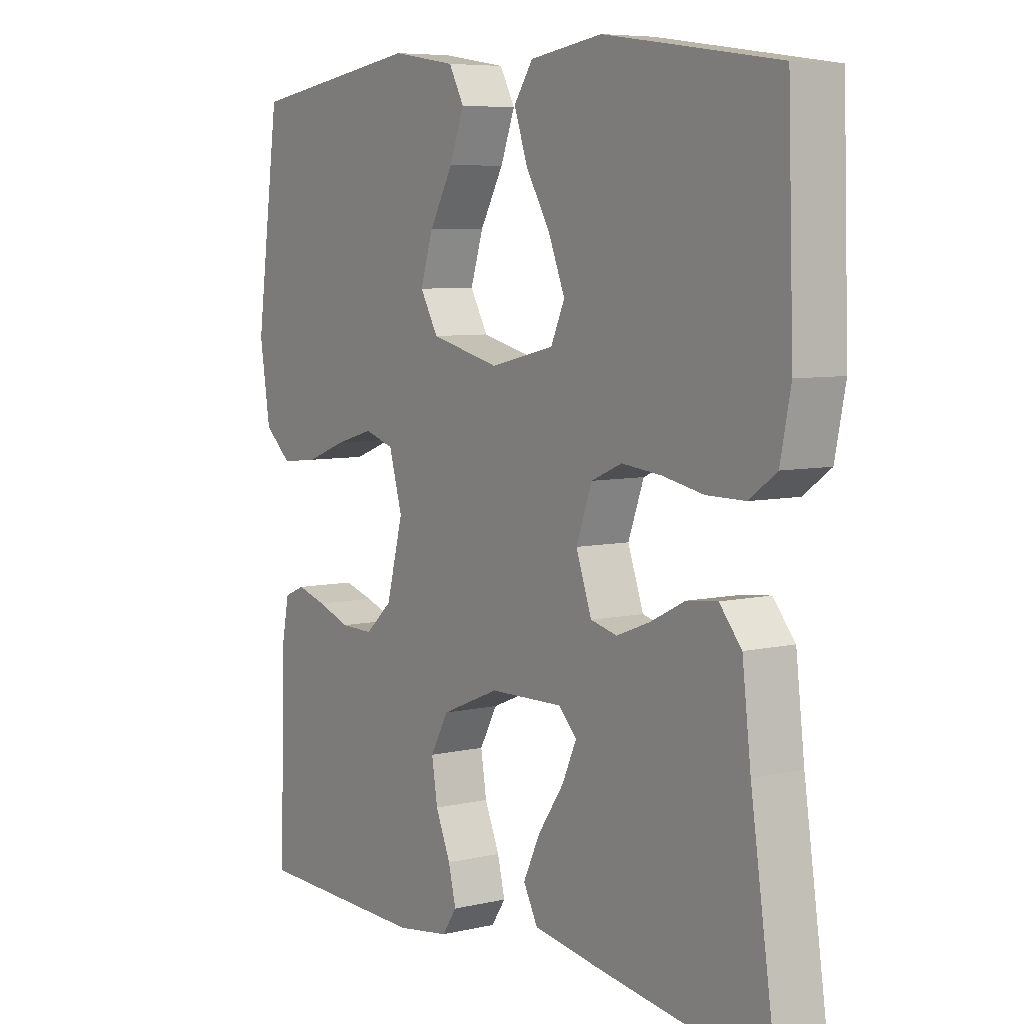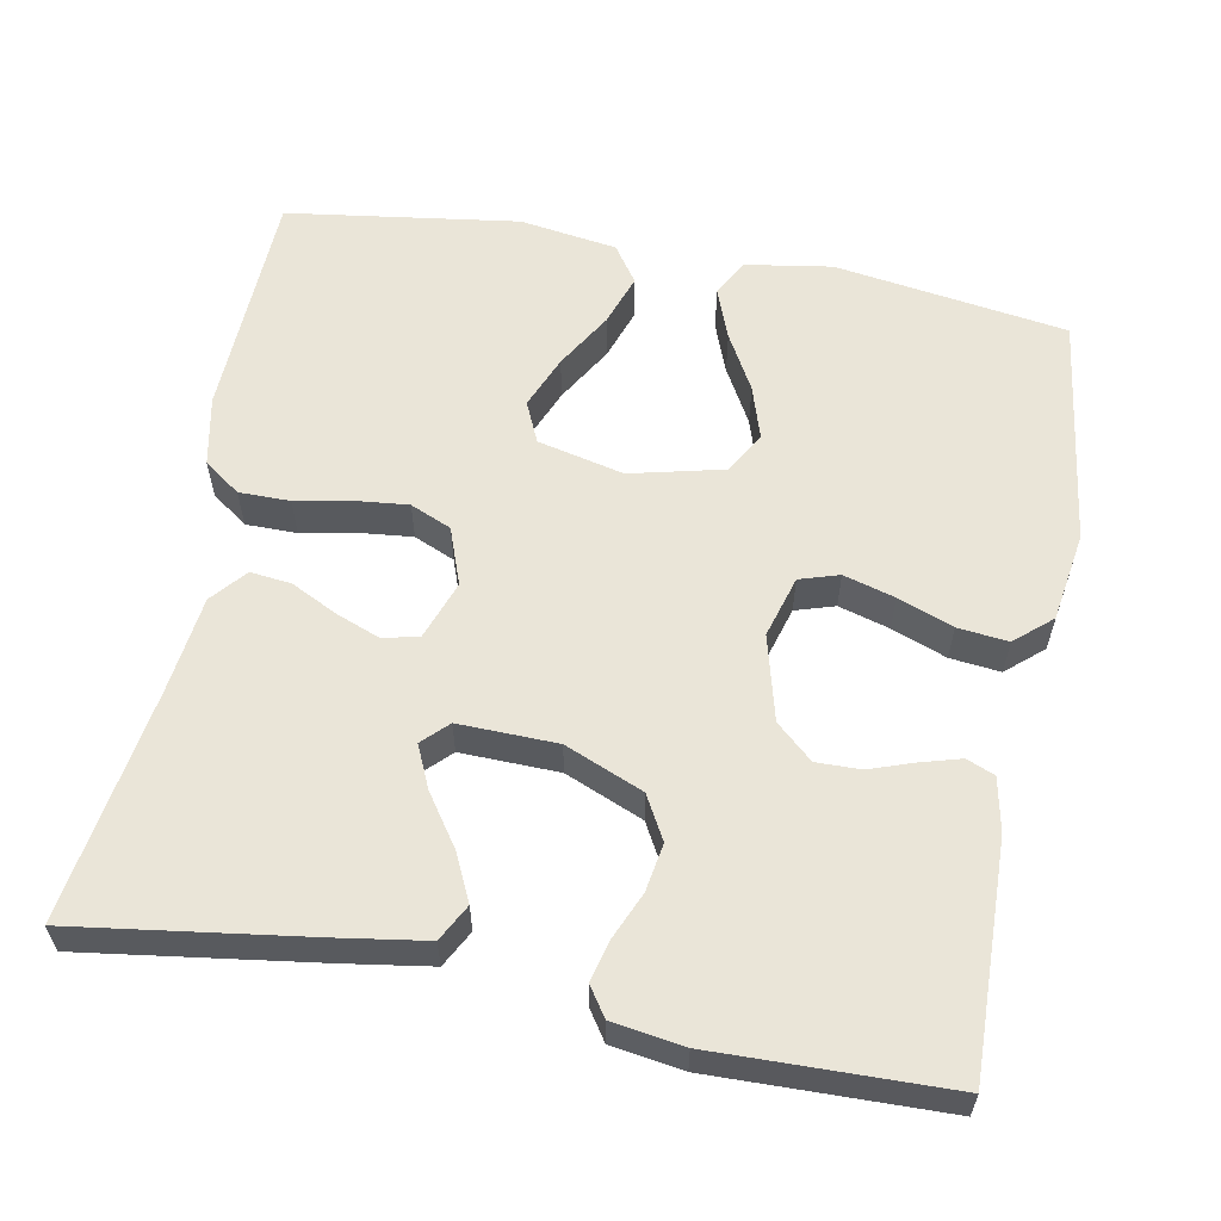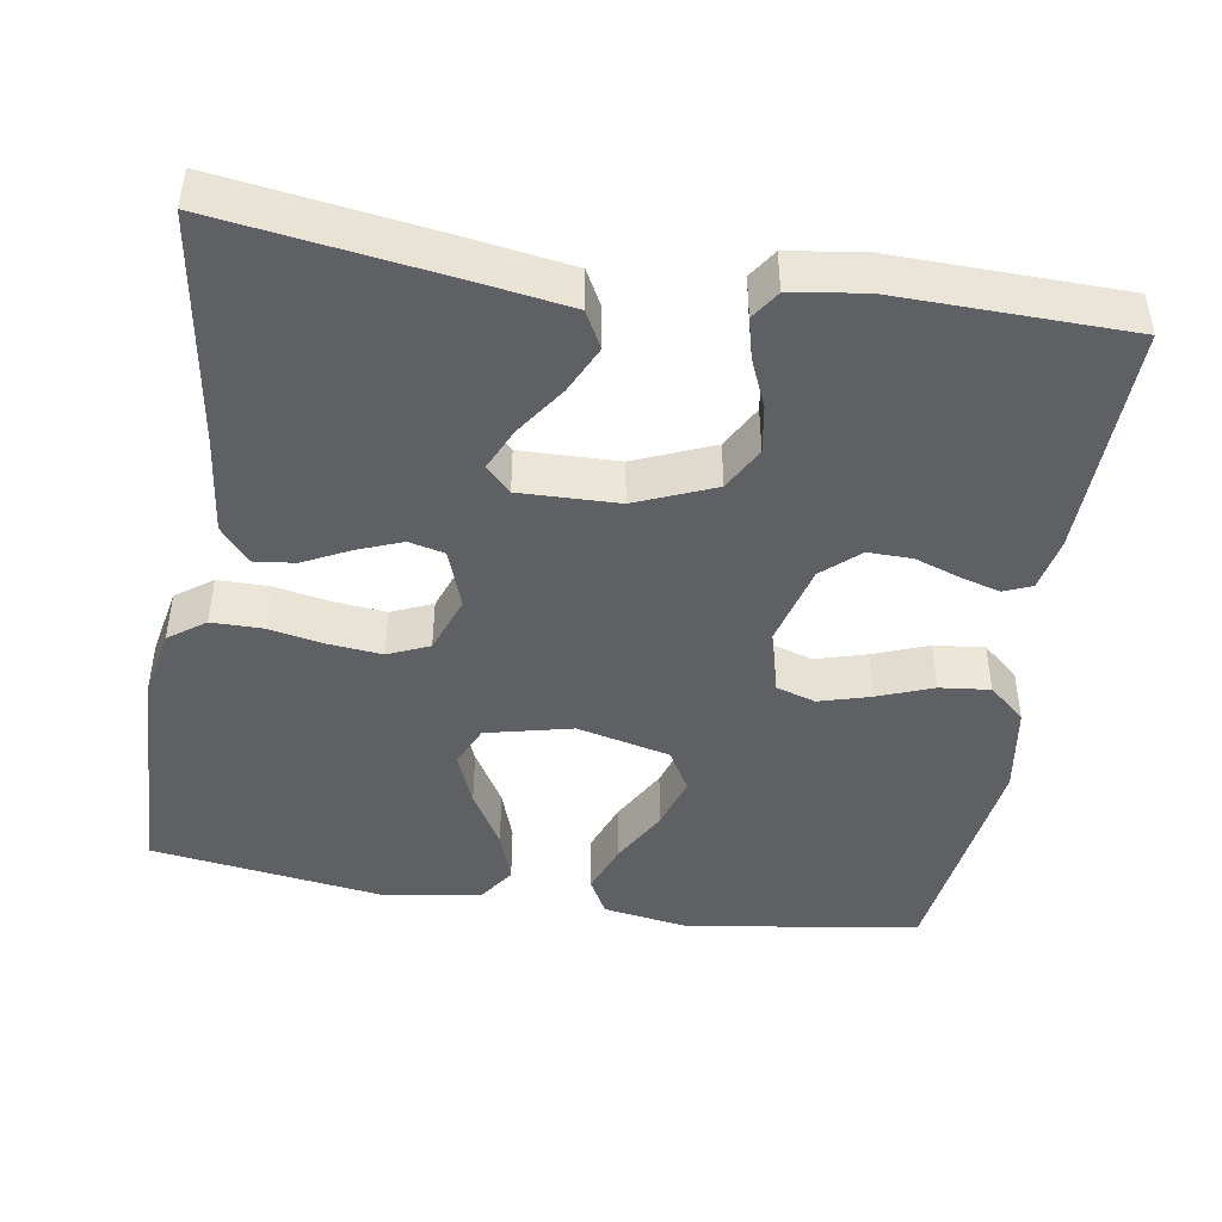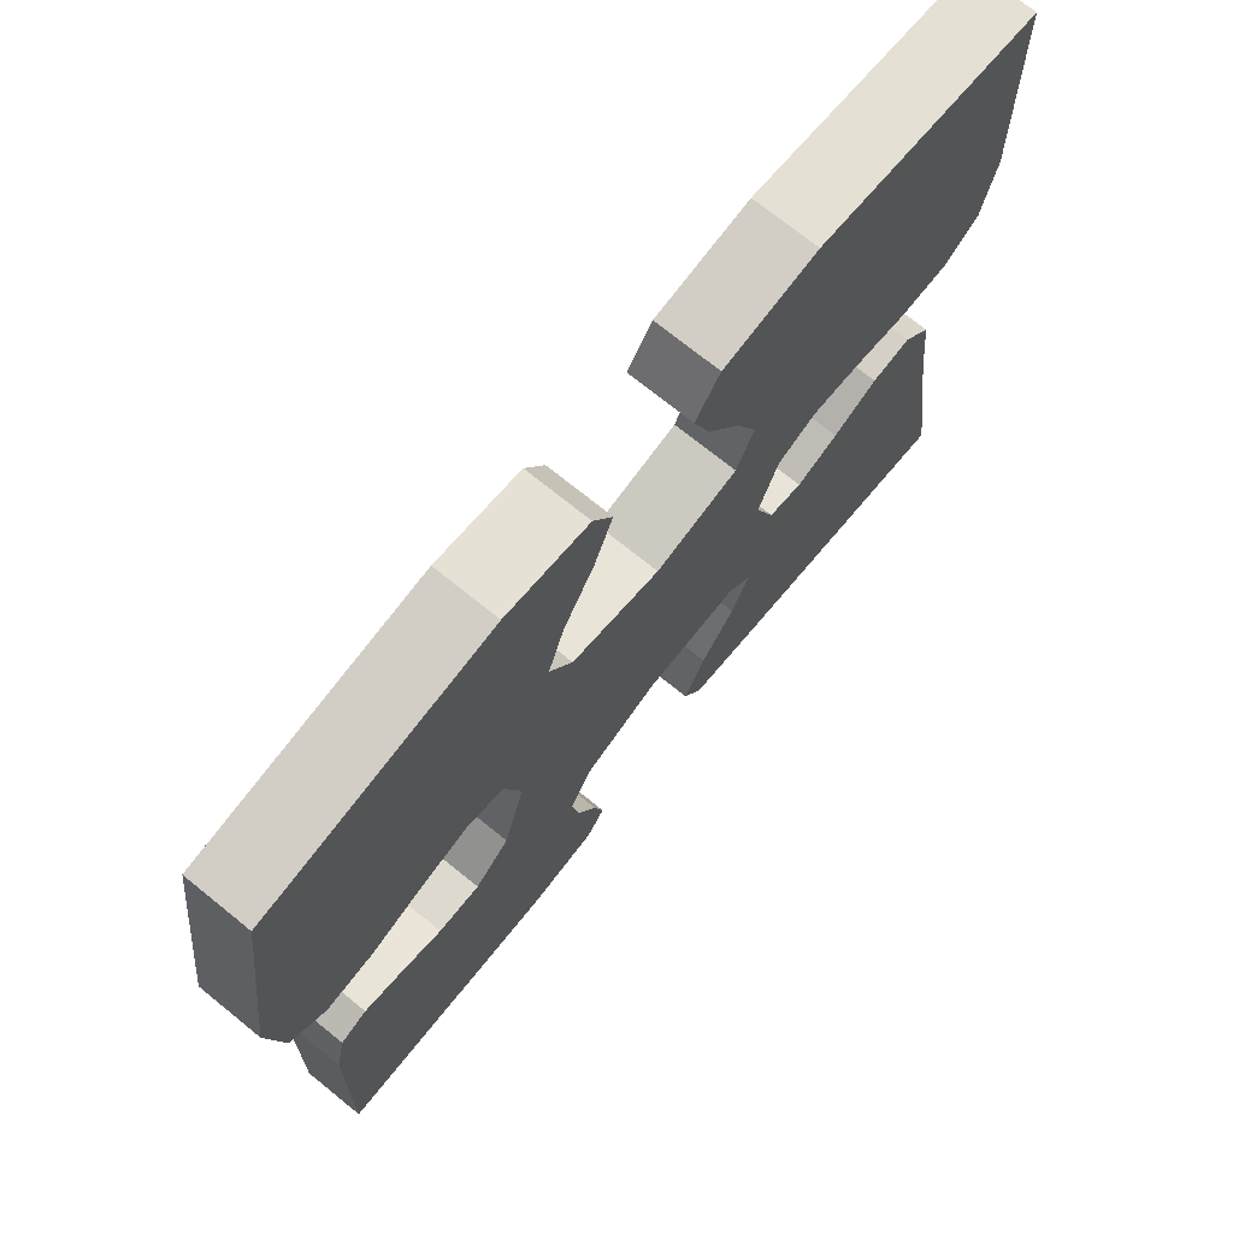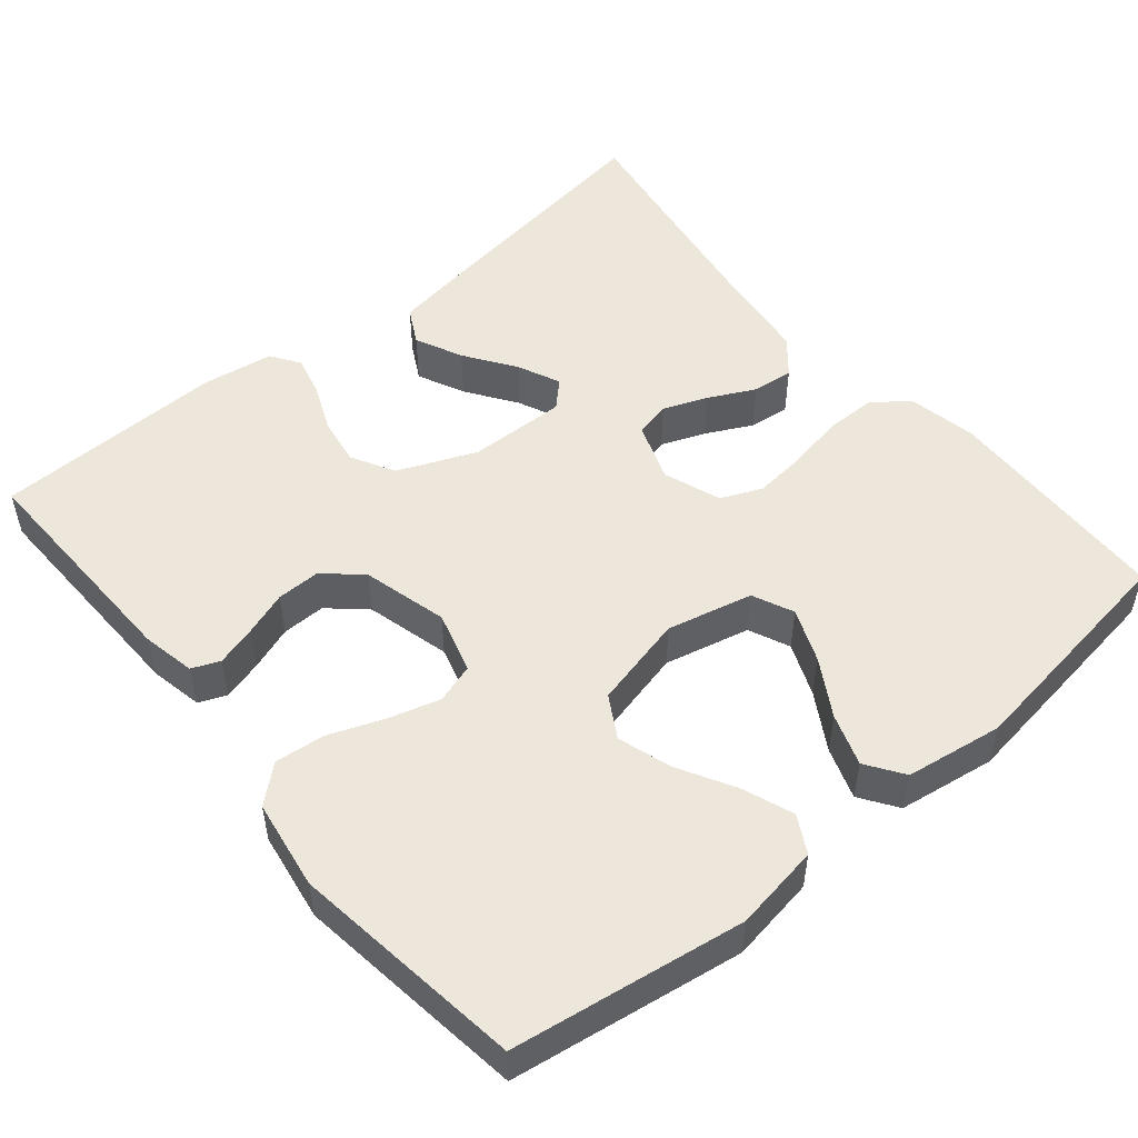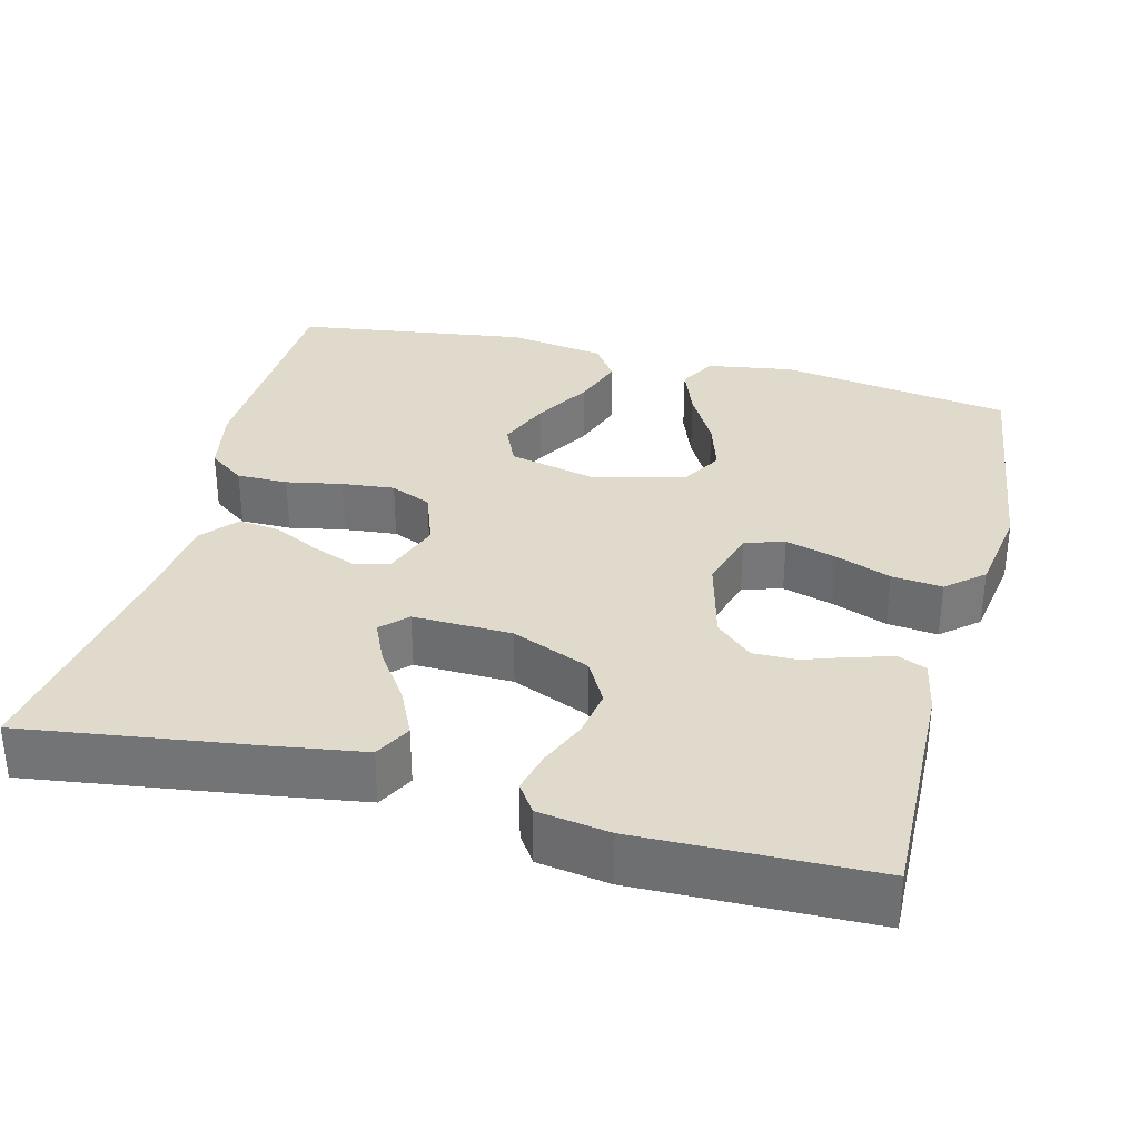
<metadata>
{"format":"obj","ext":"obj","renderer":"f3d","projection":"perspective","resolution":1024,"background":"white","views":[{"elev":6.6,"azim":55.6,"up":"+Z"},{"elev":59.0,"azim":-169.2,"up":"+Y"},{"elev":-45.1,"azim":170.9,"up":"+Y"},{"elev":72.8,"azim":-51.1,"up":"+Z"},{"elev":51.3,"azim":-39.7,"up":"+Y"},{"elev":33.1,"azim":-165.5,"up":"+Y"}]}
</metadata>
<code>
v -0.5 0.07 0.5
v -0.2 0.07 0.545
v -0.089 0.07 0.527
v -0.063 0.07 0.479
v -0.088 0.07 0.413
v -0.129 0.07 0.34
v -0.151 0.07 0.271
v -0.12 0.07 0.217
v 0 0.07 0.188
v 0.111 0.07 0.214
v 0.135 0.07 0.267
v 0.107 0.07 0.336
v 0.064 0.07 0.409
v 0.041 0.07 0.476
v 0.074 0.07 0.524
v 0.2 0.07 0.543
v 0.5 0.07 0.5
v 0.51 0.07 0.2
v 0.492 0.07 0.11
v 0.445 0.07 0.076
v 0.379 0.07 0.076
v 0.307 0.07 0.09
v 0.239 0.07 0.097
v 0.186 0.07 0.074
v 0.159 0.07 0
v 0.186 0.07 -0.076
v 0.232 0.07 -0.087
v 0.289 0.07 -0.065
v 0.349 0.07 -0.035
v 0.402 0.07 -0.029
v 0.44 0.07 -0.074
v 0.455 0.07 -0.2
v 0.5 0.07 -0.5
v 0.2 0.07 -0.457
v 0.085 0.07 -0.439
v 0.06 0.07 -0.392
v 0.089 0.07 -0.331
v 0.134 0.07 -0.266
v 0.159 0.07 -0.211
v 0.127 0.07 -0.179
v 0 0.07 -0.182
v -0.101 0.07 -0.224
v -0.132 0.07 -0.28
v -0.122 0.07 -0.342
v -0.096 0.07 -0.403
v -0.083 0.07 -0.456
v -0.108 0.07 -0.493
v -0.2 0.07 -0.507
v -0.5 0.07 -0.5
v -0.492 0.07 -0.2
v -0.478 0.07 -0.131
v -0.442 0.07 -0.116
v -0.39 0.07 -0.131
v -0.333 0.07 -0.151
v -0.276 0.07 -0.152
v -0.229 0.07 -0.11
v -0.2 0.07 0
v -0.223 0.07 0.08
v -0.274 0.07 0.096
v -0.34 0.07 0.077
v -0.411 0.07 0.05
v -0.476 0.07 0.043
v -0.523 0.07 0.084
v -0.541 0.07 0.2
v -0.5 0 0.5
v -0.2 0 0.545
v -0.089 0 0.527
v -0.063 0 0.479
v -0.088 0 0.413
v -0.129 0 0.34
v -0.151 0 0.271
v -0.12 0 0.217
v 0 0 0.188
v 0.111 0 0.214
v 0.135 0 0.267
v 0.107 0 0.336
v 0.064 0 0.409
v 0.041 0 0.476
v 0.074 0 0.524
v 0.2 0 0.543
v 0.5 0 0.5
v 0.51 0 0.2
v 0.492 0 0.11
v 0.445 0 0.076
v 0.379 0 0.076
v 0.307 0 0.09
v 0.239 0 0.097
v 0.186 0 0.074
v 0.159 0 0
v 0.186 0 -0.076
v 0.232 0 -0.087
v 0.289 0 -0.065
v 0.349 0 -0.035
v 0.402 0 -0.029
v 0.44 0 -0.074
v 0.455 0 -0.2
v 0.5 0 -0.5
v 0.2 0 -0.457
v 0.085 0 -0.439
v 0.06 0 -0.392
v 0.089 0 -0.331
v 0.134 0 -0.266
v 0.159 0 -0.211
v 0.127 0 -0.179
v 0 0 -0.182
v -0.101 0 -0.224
v -0.132 0 -0.28
v -0.122 0 -0.342
v -0.096 0 -0.403
v -0.083 0 -0.456
v -0.108 0 -0.493
v -0.2 0 -0.507
v -0.5 0 -0.5
v -0.492 0 -0.2
v -0.478 0 -0.131
v -0.442 0 -0.116
v -0.39 0 -0.131
v -0.333 0 -0.151
v -0.276 0 -0.152
v -0.229 0 -0.11
v -0.2 0 0
v -0.223 0 0.08
v -0.274 0 0.096
v -0.34 0 0.077
v -0.411 0 0.05
v -0.476 0 0.043
v -0.523 0 0.084
v -0.541 0 0.2
f 4 5 6
f 3 4 6
f 2 3 6
f 1 2 6
f 64 1 6
f 63 64 6
f 62 63 6
f 61 62 6
f 60 61 6
f 59 60 6 7
f 58 59 7 8
f 57 58 8 9
f 56 57 9 10
f 52 53 54
f 51 52 54
f 50 51 54
f 49 50 54
f 48 49 54
f 47 48 54
f 46 47 54
f 45 46 54
f 44 45 54
f 43 44 54 55
f 42 43 55 56
f 36 37 38
f 35 36 38
f 34 35 38
f 33 34 38
f 32 33 38
f 32 38 39
f 31 32 39
f 30 31 39
f 29 30 39
f 28 29 39
f 27 28 39 40
f 20 21 22
f 19 20 22
f 18 19 22
f 17 18 22
f 16 17 22
f 15 16 22
f 14 15 22
f 13 14 22
f 12 13 22
f 11 12 22 23
f 10 11 23 24
f 10 24 25
f 56 10 25
f 42 56 25
f 41 42 25
f 26 27 40 41
f 25 26 41
f 70 69 68
f 70 68 67
f 70 67 66
f 70 66 65
f 70 65 128
f 70 128 127
f 70 127 126
f 70 126 125
f 70 125 124
f 71 70 124 123
f 72 71 123 122
f 73 72 122 121
f 74 73 121 120
f 118 117 116
f 118 116 115
f 118 115 114
f 118 114 113
f 118 113 112
f 118 112 111
f 118 111 110
f 118 110 109
f 118 109 108
f 119 118 108 107
f 120 119 107 106
f 102 101 100
f 102 100 99
f 102 99 98
f 102 98 97
f 102 97 96
f 103 102 96
f 103 96 95
f 103 95 94
f 103 94 93
f 103 93 92
f 104 103 92 91
f 86 85 84
f 86 84 83
f 86 83 82
f 86 82 81
f 86 81 80
f 86 80 79
f 86 79 78
f 86 78 77
f 86 77 76
f 87 86 76 75
f 88 87 75 74
f 89 88 74
f 89 74 120
f 89 120 106
f 89 106 105
f 105 104 91 90
f 105 90 89
f 1 65 66 2
f 2 66 67 3
f 3 67 68 4
f 4 68 69 5
f 5 69 70 6
f 6 70 71 7
f 7 71 72 8
f 8 72 73 9
f 9 73 74 10
f 10 74 75 11
f 11 75 76 12
f 12 76 77 13
f 13 77 78 14
f 14 78 79 15
f 15 79 80 16
f 16 80 81 17
f 17 81 82 18
f 18 82 83 19
f 19 83 84 20
f 20 84 85 21
f 21 85 86 22
f 22 86 87 23
f 23 87 88 24
f 24 88 89 25
f 25 89 90 26
f 26 90 91 27
f 27 91 92 28
f 28 92 93 29
f 29 93 94 30
f 30 94 95 31
f 31 95 96 32
f 32 96 97 33
f 33 97 98 34
f 34 98 99 35
f 35 99 100 36
f 36 100 101 37
f 37 101 102 38
f 38 102 103 39
f 39 103 104 40
f 40 104 105 41
f 41 105 106 42
f 42 106 107 43
f 43 107 108 44
f 44 108 109 45
f 45 109 110 46
f 46 110 111 47
f 47 111 112 48
f 48 112 113 49
f 49 113 114 50
f 50 114 115 51
f 51 115 116 52
f 52 116 117 53
f 53 117 118 54
f 54 118 119 55
f 55 119 120 56
f 56 120 121 57
f 57 121 122 58
f 58 122 123 59
f 59 123 124 60
f 60 124 125 61
f 61 125 126 62
f 62 126 127 63
f 63 127 128 64
f 64 128 65 1

</code>
